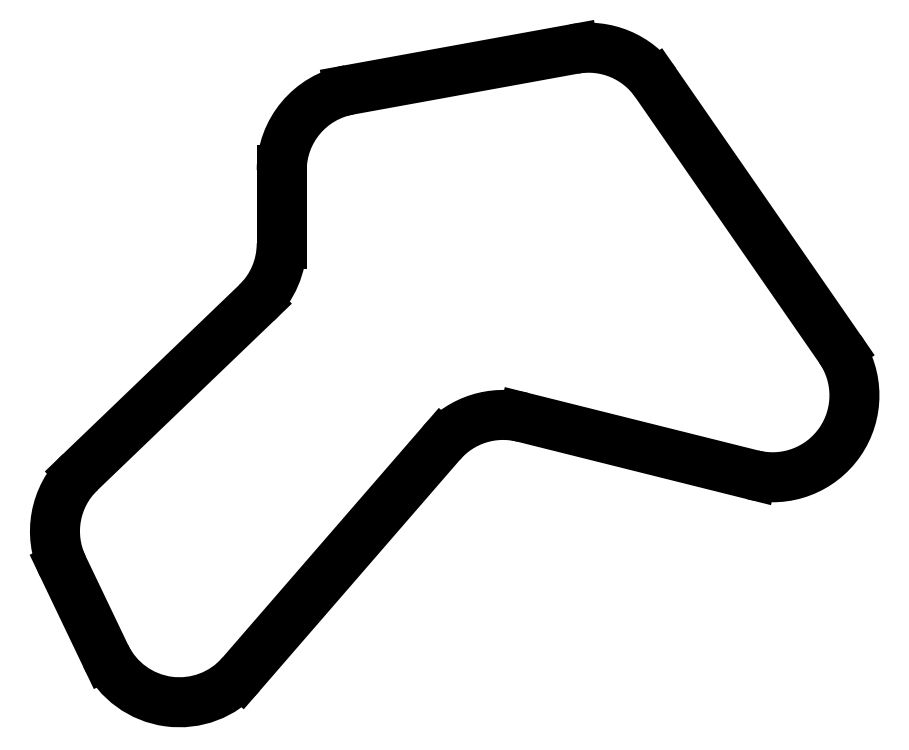
<metadata>
{"format":"dxf","ext":"dxf","renderer":"ezdxf+matplotlib","layout":"modelspace","background":"white","min_lineweight":24,"dpi":150}
</metadata>
<code>
0
SECTION
2
ENTITIES
0
LINE
8
0
10
379
20
-145.4
11
435.1
21
-159.4
0
ARC
8
0
10
440
20
-140
40
20
50
256
51
394.7
0
LINE
8
0
10
456.4
20
-128.6
11
411.4
21
-63.62
0
ARC
8
0
10
395
20
-75
40
20
50
34.7
51
100.3
0
LINE
8
0
10
391.4
20
-55.32
11
336.4
21
-65.32
0
ARC
8
0
10
340
20
-85
40
20
50
100.3
51
180
0
LINE
8
0
10
320
20
-85
11
320
21
-102.9
0
LINE
8
0
10
313.8
20
-117.4
11
270.7
21
-158.8
0
ARC
8
0
10
284.6
20
-173.2
40
20
50
133.8
51
205.6
0
LINE
8
0
10
266.5
20
-181.8
11
277
21
-203.6
0
ARC
8
0
10
295
20
-195
40
20
50
205.6
51
319.1
0
LINE
8
0
10
310.1
20
-208.1
11
359
21
-151.7
0
ARC
8
0
10
300
20
-102.9
40
20
50
313.8
51
0
0
ARC
8
0
10
374.1
20
-164.8
40
20
50
75.96
51
139.1
0
ENDSEC
0
EOF

</code>
